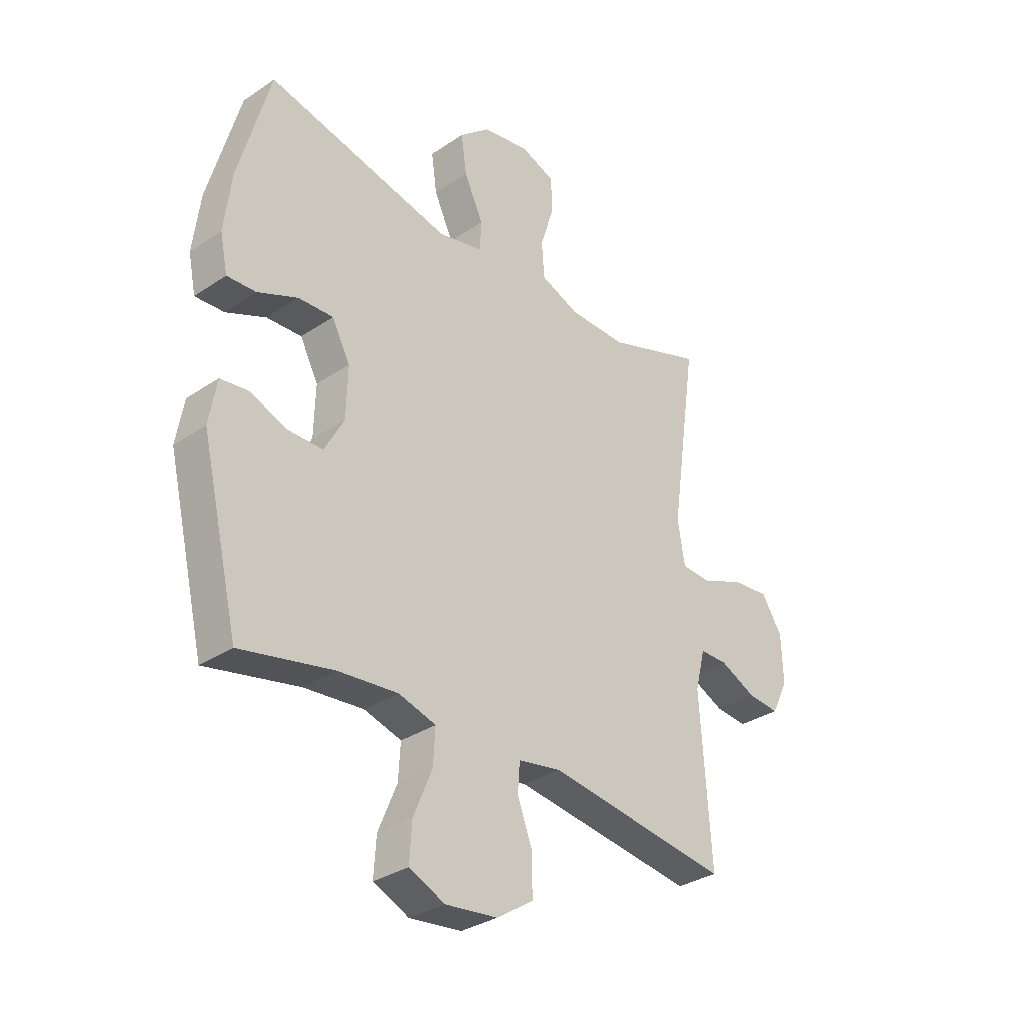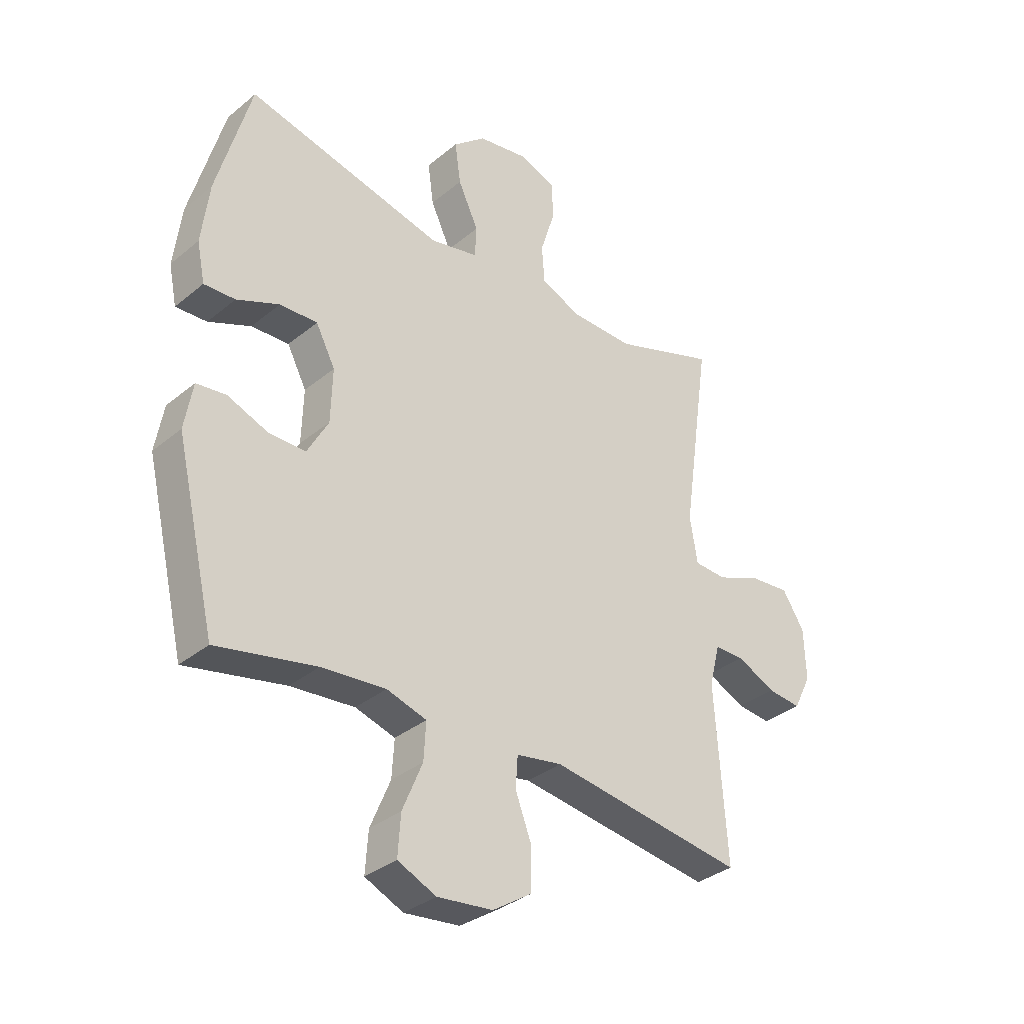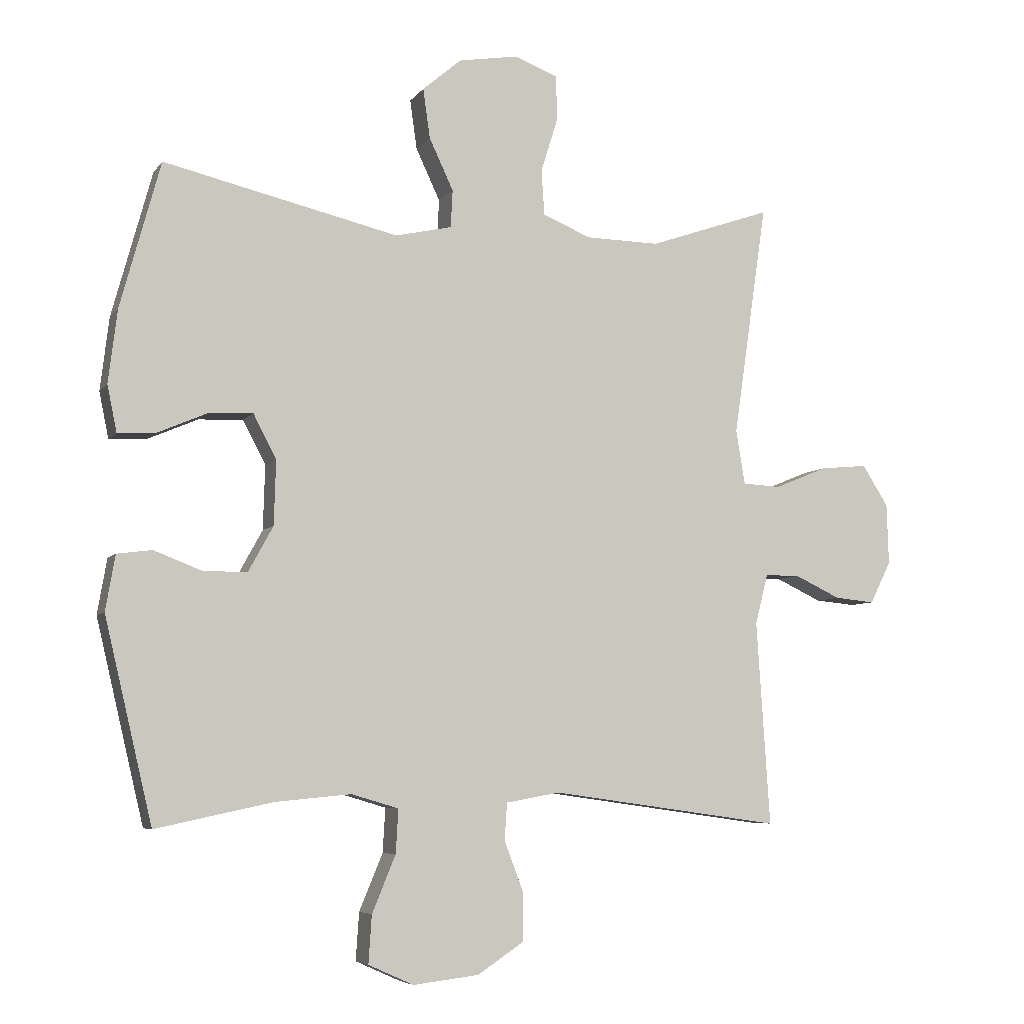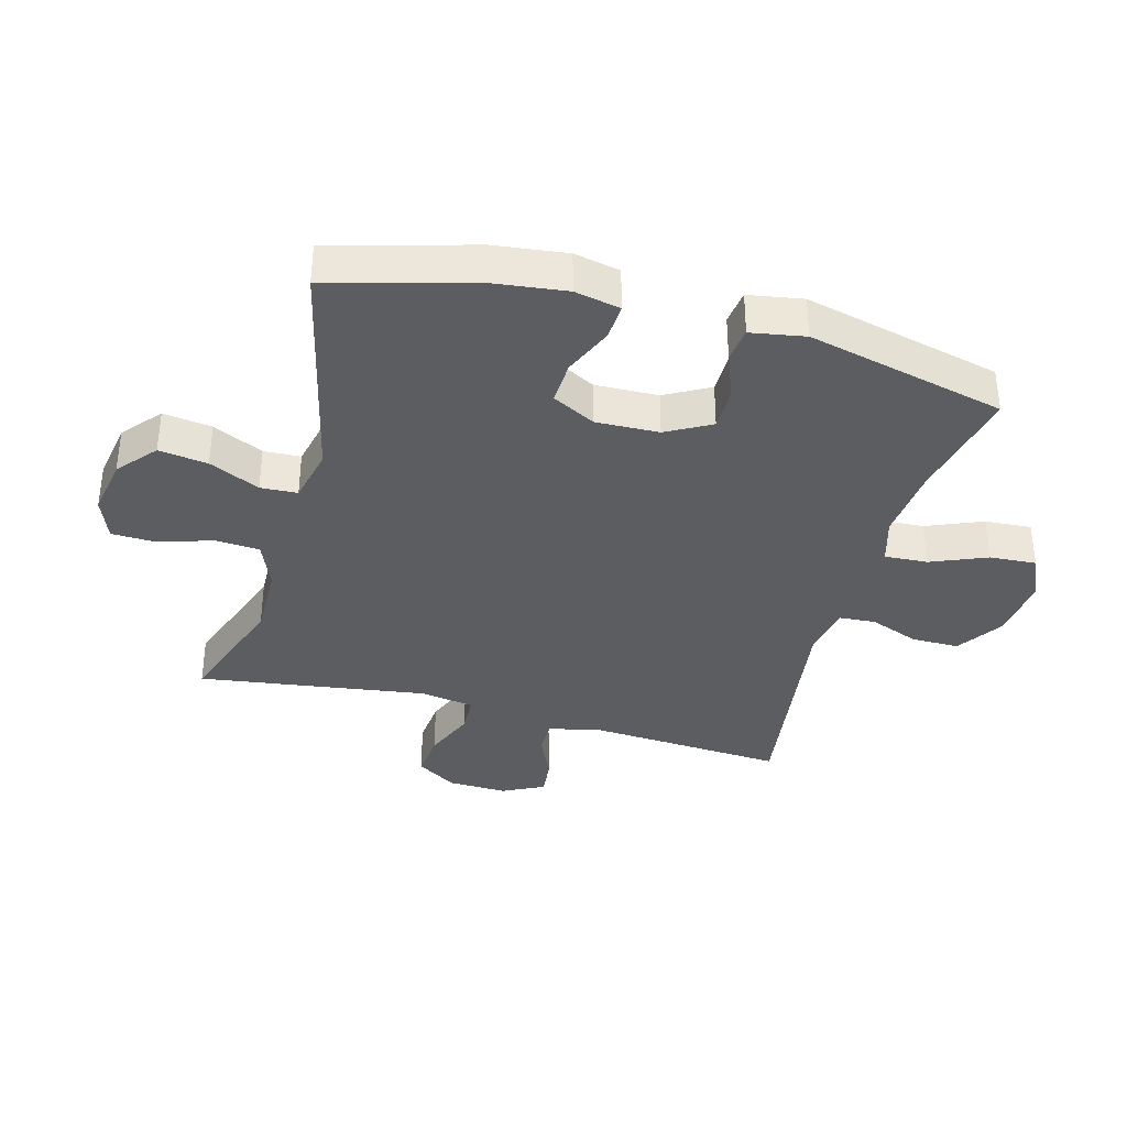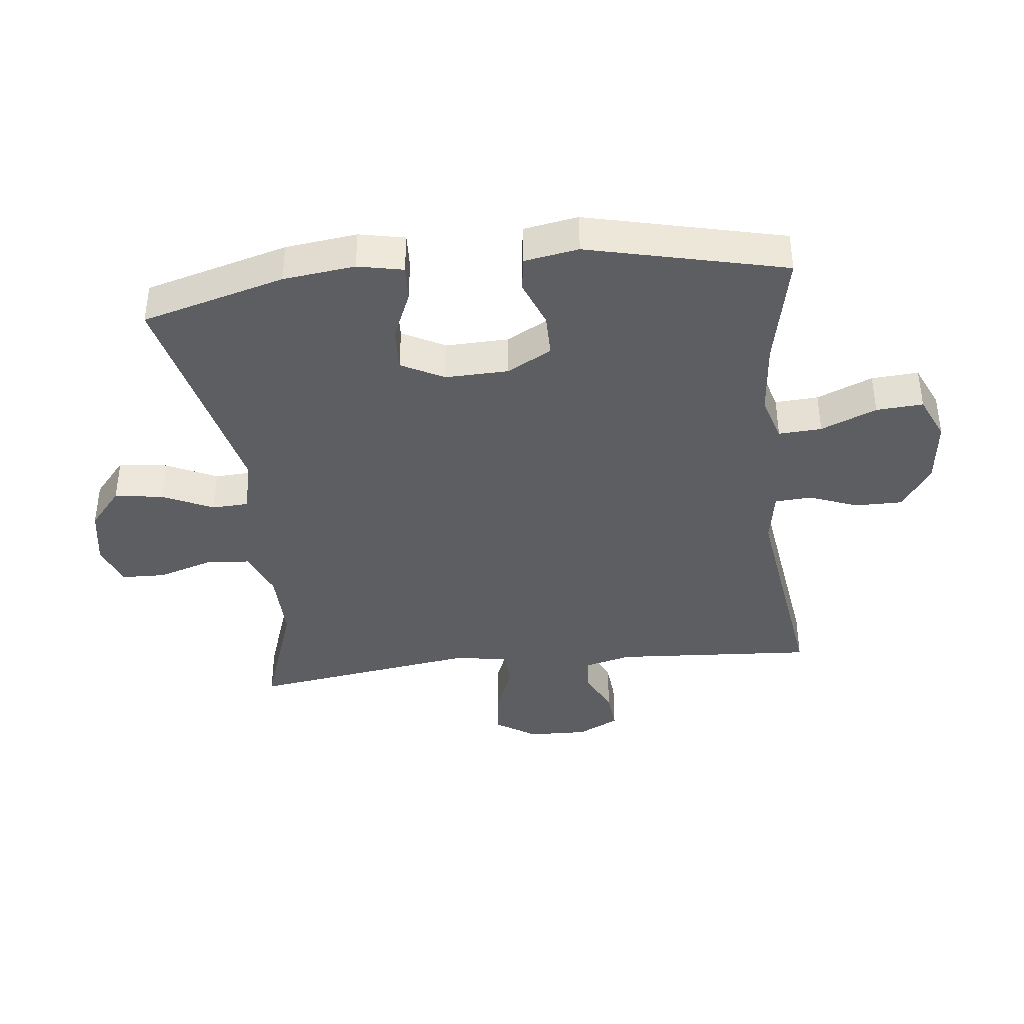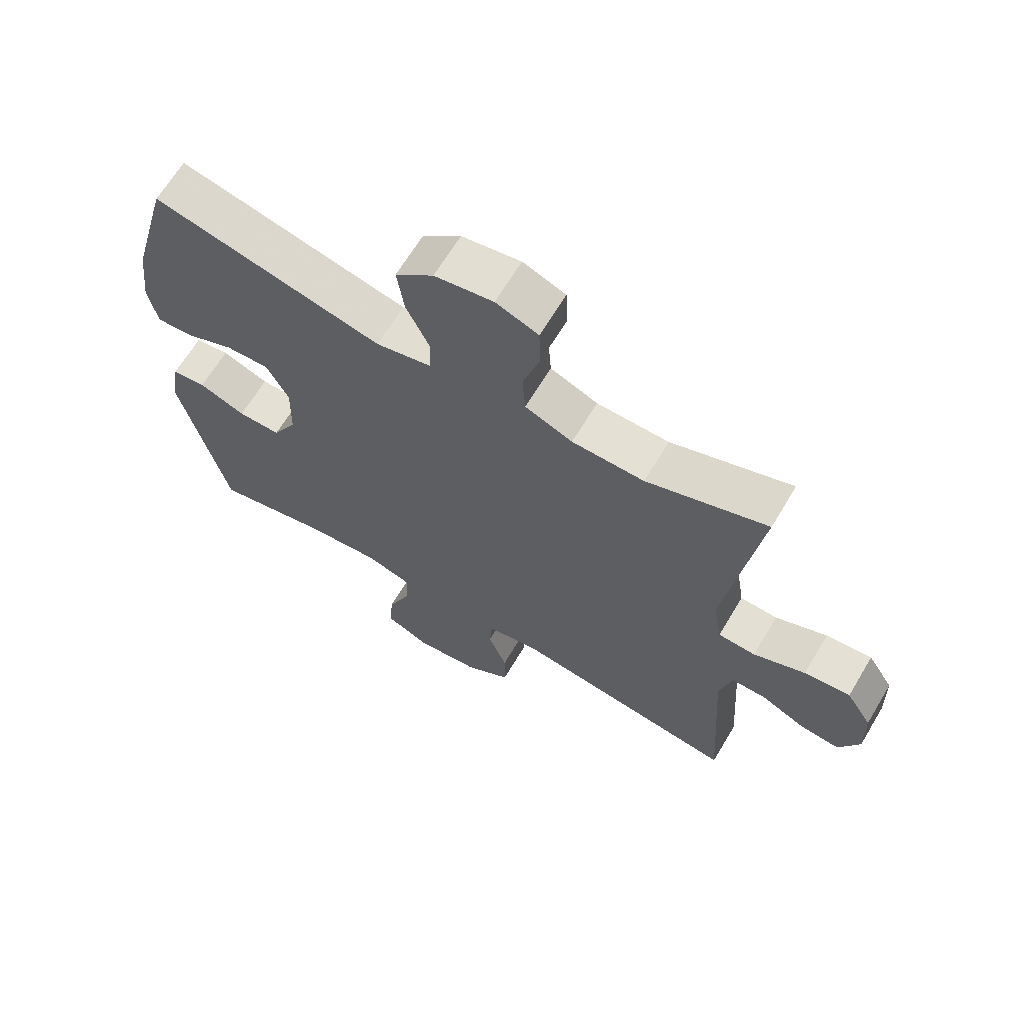
<metadata>
{"format":"obj","ext":"obj","renderer":"f3d","projection":"perspective","resolution":1024,"background":"white","views":[{"elev":-32.4,"azim":133.2,"up":"+Z"},{"elev":-34.2,"azim":137.8,"up":"+Z"},{"elev":-6.0,"azim":160.5,"up":"+Z"},{"elev":-36.1,"azim":74.7,"up":"+Y"},{"elev":-39.3,"azim":96.4,"up":"+Y"},{"elev":65.9,"azim":-149.1,"up":"+Z"}]}
</metadata>
<code>
v 0.5 0.07 0.5
v 0.563 0.07 0.271
v 0.577 0.07 0.156
v 0.562 0.07 0.083
v 0.504 0.07 0.086
v 0.425 0.07 0.12
v 0.355 0.07 0.123
v 0.319 0.07 0.054
v 0.322 0.07 -0.047
v 0.361 0.07 -0.118
v 0.43 0.07 -0.118
v 0.505 0.07 -0.089
v 0.56 0.07 -0.096
v 0.575 0.07 -0.183
v 0.5 0.07 -0.5
v 0.316 0.07 -0.461
v 0.197 0.07 -0.45
v 0.123 0.07 -0.472
v 0.127 0.07 -0.541
v 0.164 0.07 -0.63
v 0.169 0.07 -0.705
v 0.098 0.07 -0.737
v -0.005 0.07 -0.725
v -0.078 0.07 -0.677
v -0.078 0.07 -0.601
v -0.048 0.07 -0.522
v -0.052 0.07 -0.464
v -0.137 0.07 -0.449
v -0.5 0.07 -0.5
v -0.479 0.07 -0.179
v -0.499 0.07 -0.1
v -0.554 0.07 -0.1
v -0.626 0.07 -0.134
v -0.689 0.07 -0.14
v -0.722 0.07 -0.074
v -0.719 0.07 0.022
v -0.678 0.07 0.086
v -0.604 0.07 0.079
v -0.521 0.07 0.045
v -0.461 0.07 0.048
v -0.447 0.07 0.134
v -0.5 0.07 0.5
v -0.307 0.07 0.433
v -0.191 0.07 0.435
v -0.115 0.07 0.466
v -0.11 0.07 0.537
v -0.137 0.07 0.624
v -0.135 0.07 0.694
v -0.067 0.07 0.72
v 0.027 0.07 0.704
v 0.088 0.07 0.652
v 0.077 0.07 0.574
v 0.039 0.07 0.493
v 0.042 0.07 0.434
v 0.131 0.07 0.414
v 0.5 0 0.5
v 0.563 0 0.271
v 0.577 0 0.156
v 0.562 0 0.083
v 0.504 0 0.086
v 0.425 0 0.12
v 0.355 0 0.123
v 0.319 0 0.054
v 0.322 0 -0.047
v 0.361 0 -0.118
v 0.43 0 -0.118
v 0.505 0 -0.089
v 0.56 0 -0.096
v 0.575 0 -0.183
v 0.5 0 -0.5
v 0.316 0 -0.461
v 0.197 0 -0.45
v 0.123 0 -0.472
v 0.127 0 -0.541
v 0.164 0 -0.63
v 0.169 0 -0.705
v 0.098 0 -0.737
v -0.005 0 -0.725
v -0.078 0 -0.677
v -0.078 0 -0.601
v -0.048 0 -0.522
v -0.052 0 -0.464
v -0.137 0 -0.449
v -0.5 0 -0.5
v -0.479 0 -0.179
v -0.499 0 -0.1
v -0.554 0 -0.1
v -0.626 0 -0.134
v -0.689 0 -0.14
v -0.722 0 -0.074
v -0.719 0 0.022
v -0.678 0 0.086
v -0.604 0 0.079
v -0.521 0 0.045
v -0.461 0 0.048
v -0.447 0 0.134
v -0.5 0 0.5
v -0.307 0 0.433
v -0.191 0 0.435
v -0.115 0 0.466
v -0.11 0 0.537
v -0.137 0 0.624
v -0.135 0 0.694
v -0.067 0 0.72
v 0.027 0 0.704
v 0.088 0 0.652
v 0.077 0 0.574
v 0.039 0 0.493
v 0.042 0 0.434
v 0.131 0 0.414
f 50 51 52 53
f 50 53 54
f 49 50 54
f 46 47 48 49
f 45 46 49 54
f 44 45 54 55
f 41 42 43
f 40 41 43 44
f 36 37 38 39
f 36 39 40
f 35 36 40
f 32 33 34 35
f 31 32 35 40
f 30 31 40 44
f 28 29 30 44
f 23 24 25 26
f 23 26 27
f 22 23 27
f 19 20 21 22
f 18 19 22 27
f 17 18 27 28
f 13 14 15 16
f 11 12 13 16
f 10 11 16 17
f 9 10 17 28
f 3 4 5 6
f 3 6 7
f 55 1 2 3
f 55 3 7
f 44 55 7 8
f 8 9 28 44
f 108 107 106 105
f 109 108 105
f 109 105 104
f 104 103 102 101
f 109 104 101 100
f 110 109 100 99
f 98 97 96
f 99 98 96 95
f 94 93 92 91
f 95 94 91
f 95 91 90
f 90 89 88 87
f 95 90 87 86
f 99 95 86 85
f 99 85 84 83
f 81 80 79 78
f 82 81 78
f 82 78 77
f 77 76 75 74
f 82 77 74 73
f 83 82 73 72
f 71 70 69 68
f 71 68 67 66
f 72 71 66 65
f 83 72 65 64
f 61 60 59 58
f 62 61 58
f 58 57 56 110
f 62 58 110
f 63 62 110 99
f 99 83 64 63
f 1 56 57 2
f 2 57 58 3
f 3 58 59 4
f 4 59 60 5
f 5 60 61 6
f 6 61 62 7
f 7 62 63 8
f 8 63 64 9
f 9 64 65 10
f 10 65 66 11
f 11 66 67 12
f 12 67 68 13
f 13 68 69 14
f 14 69 70 15
f 15 70 71 16
f 16 71 72 17
f 17 72 73 18
f 18 73 74 19
f 19 74 75 20
f 20 75 76 21
f 21 76 77 22
f 22 77 78 23
f 23 78 79 24
f 24 79 80 25
f 25 80 81 26
f 26 81 82 27
f 27 82 83 28
f 28 83 84 29
f 29 84 85 30
f 30 85 86 31
f 31 86 87 32
f 32 87 88 33
f 33 88 89 34
f 34 89 90 35
f 35 90 91 36
f 36 91 92 37
f 37 92 93 38
f 38 93 94 39
f 39 94 95 40
f 40 95 96 41
f 41 96 97 42
f 42 97 98 43
f 43 98 99 44
f 44 99 100 45
f 45 100 101 46
f 46 101 102 47
f 47 102 103 48
f 48 103 104 49
f 49 104 105 50
f 50 105 106 51
f 51 106 107 52
f 52 107 108 53
f 53 108 109 54
f 54 109 110 55
f 55 110 56 1

</code>
